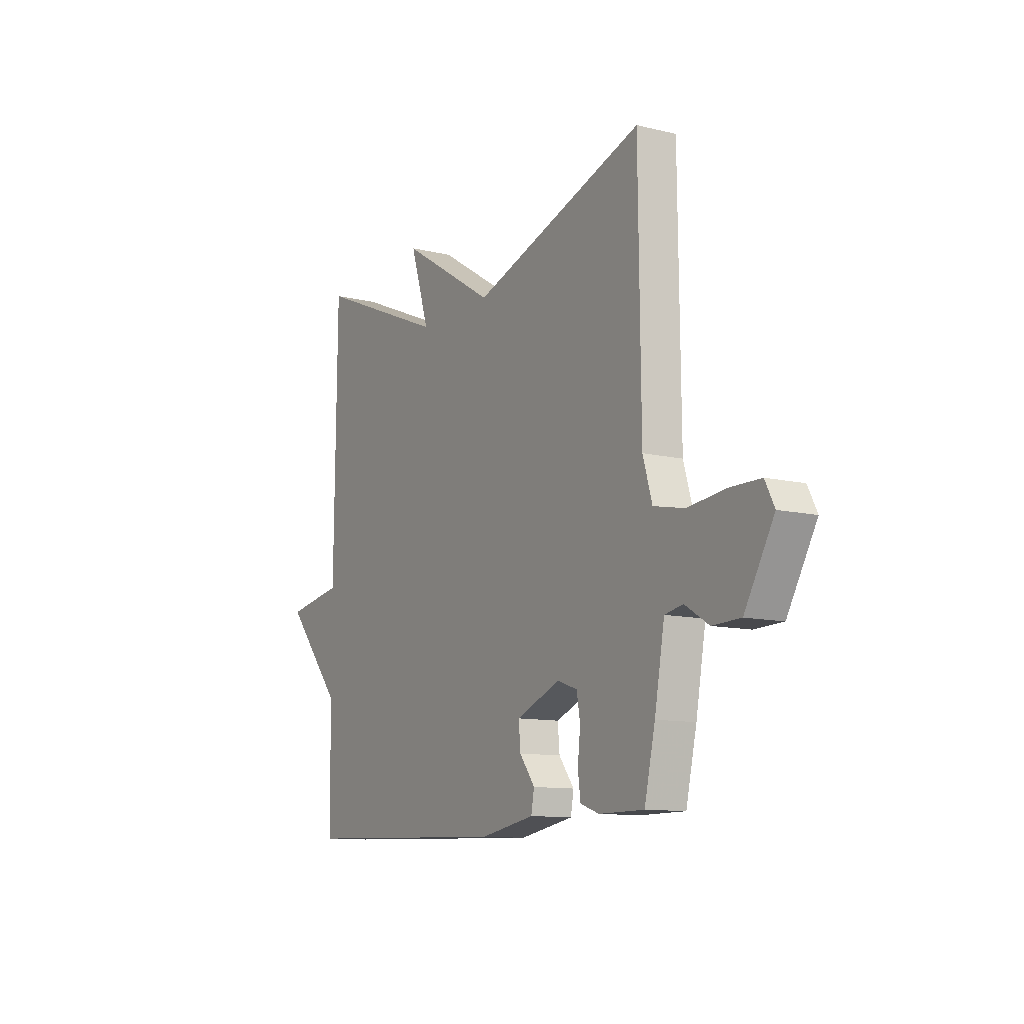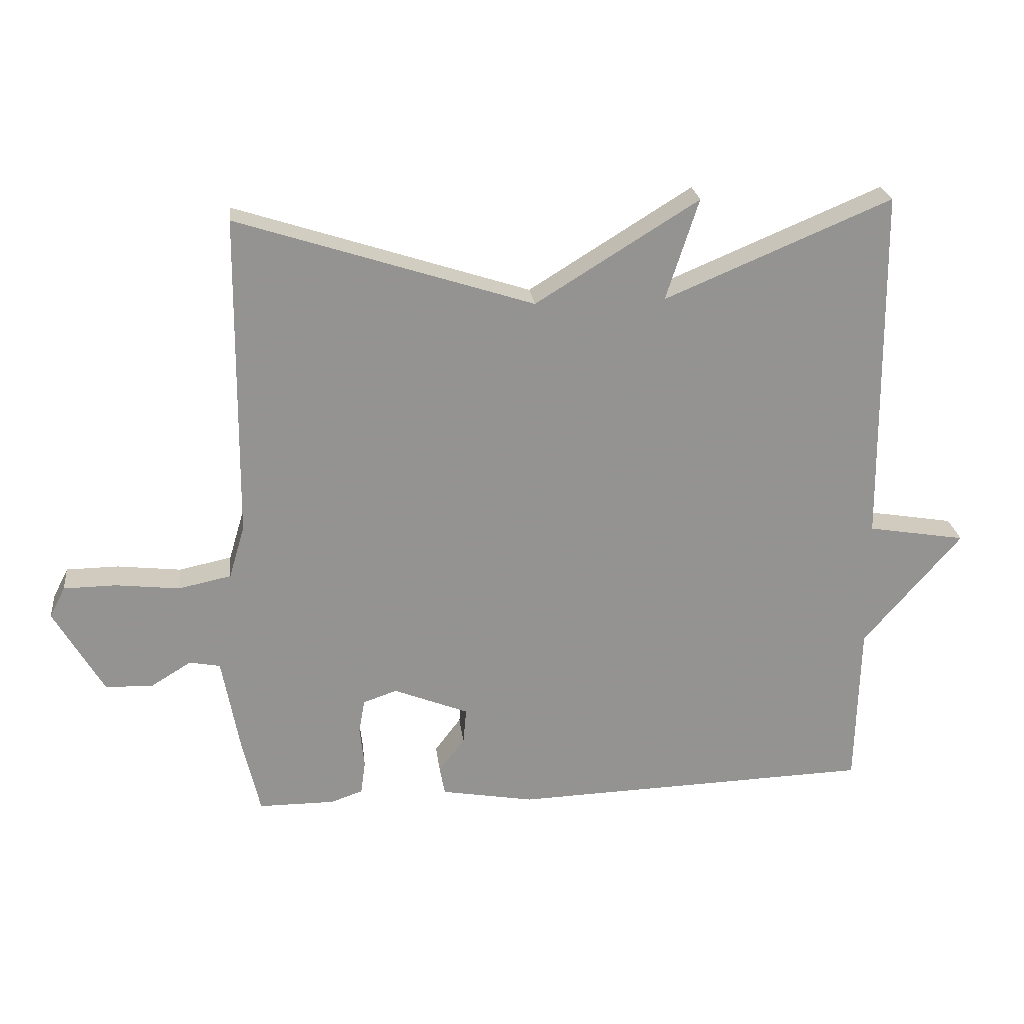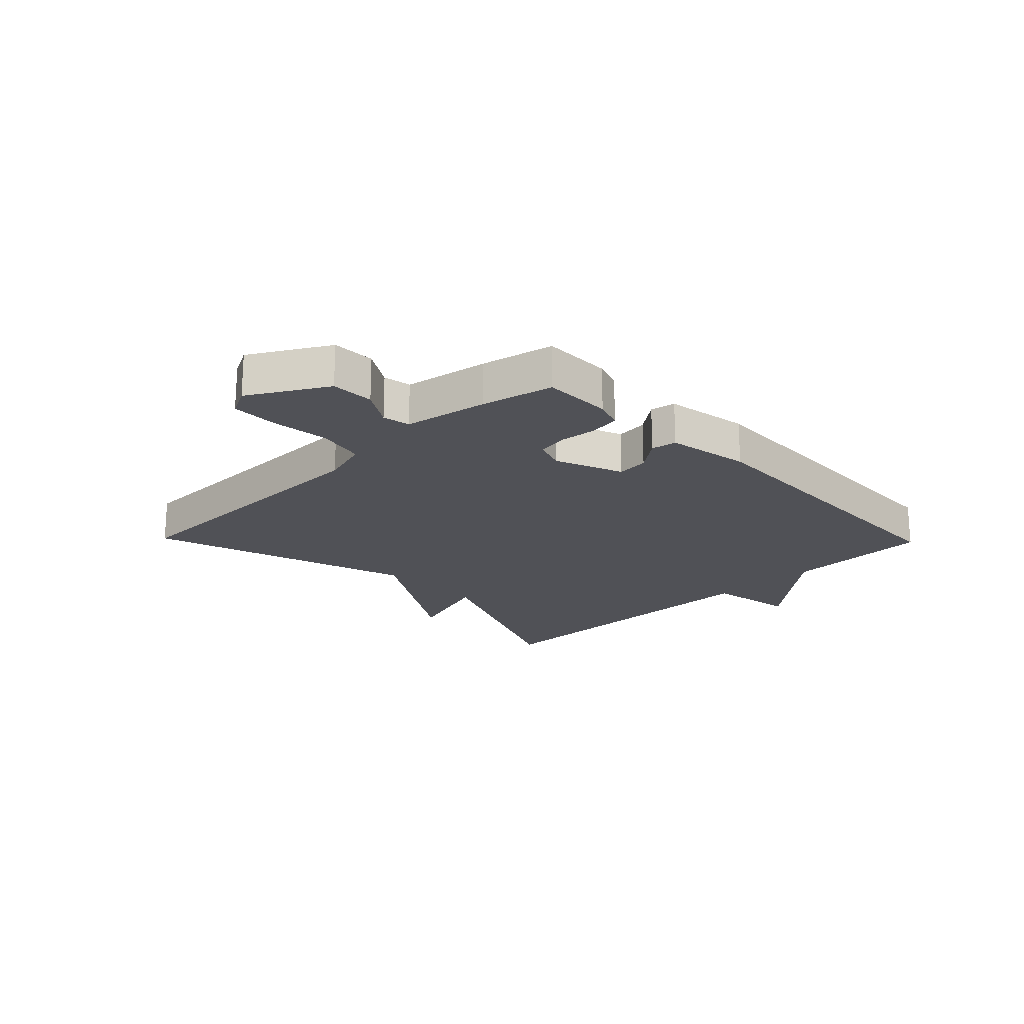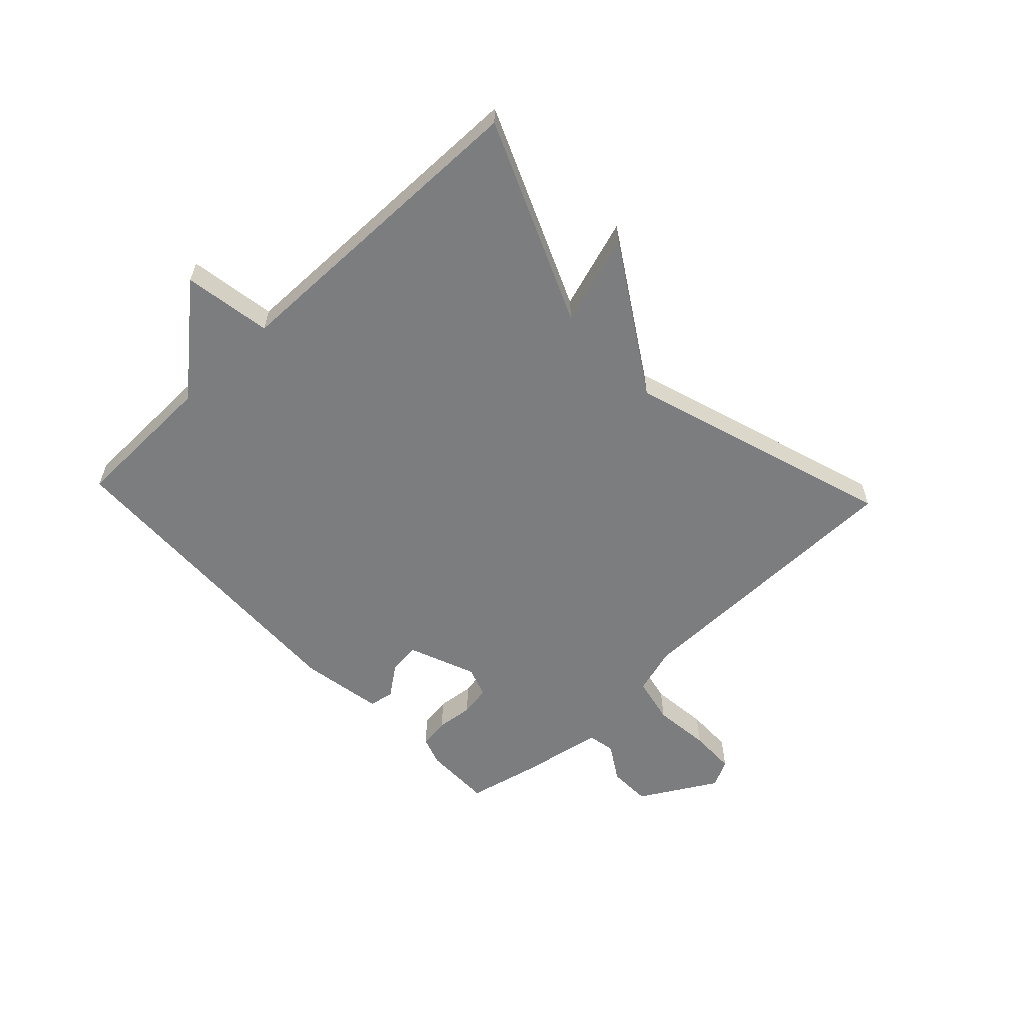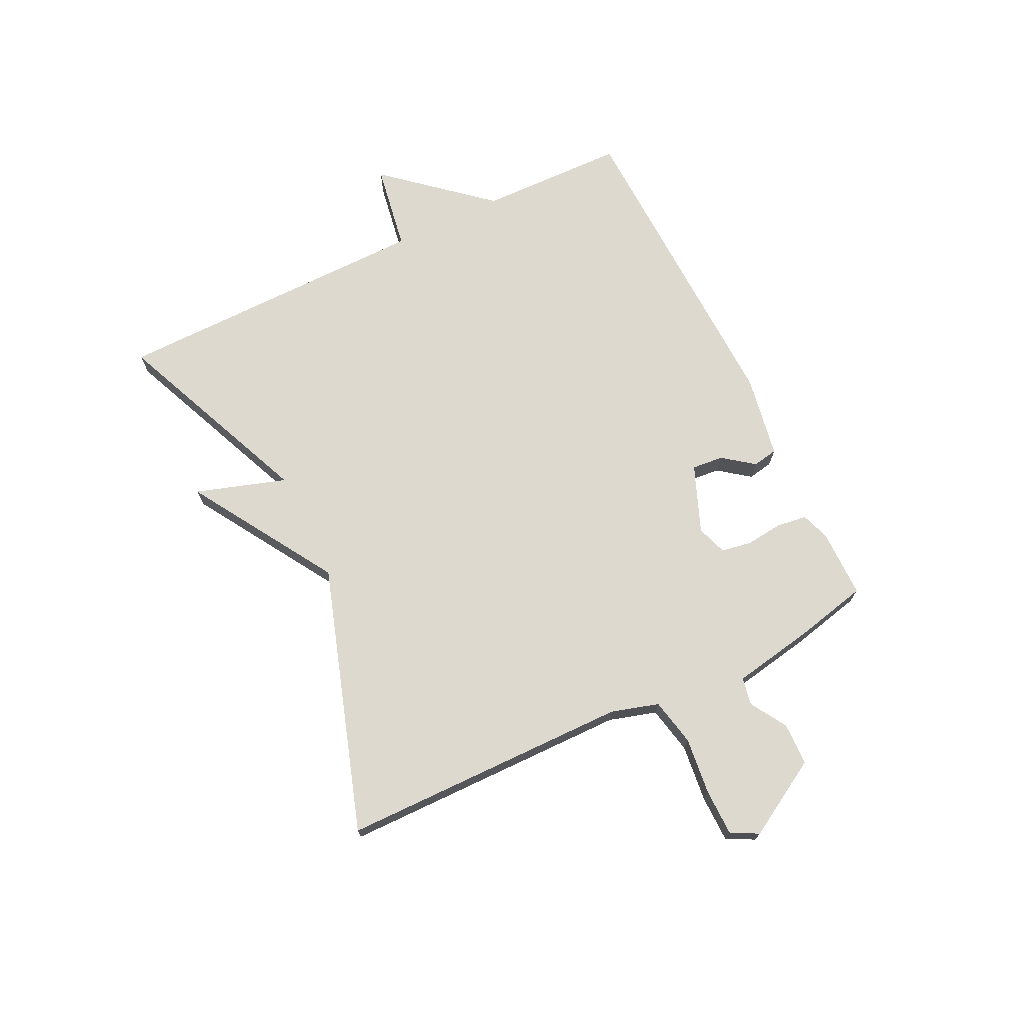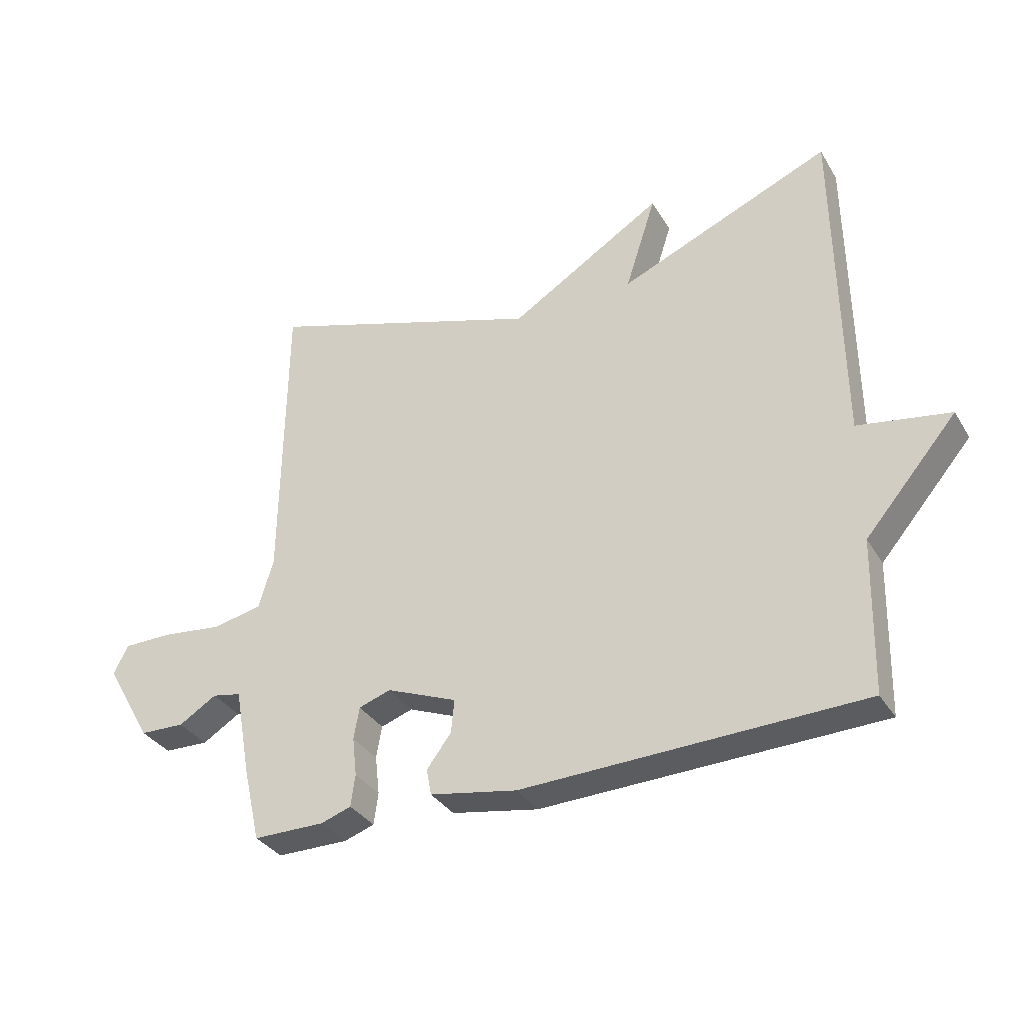
<metadata>
{"format":"obj","ext":"obj","renderer":"f3d","projection":"perspective","resolution":1024,"background":"white","views":[{"elev":-11.2,"azim":59.6,"up":"+Z"},{"elev":23.7,"azim":173.3,"up":"+Z"},{"elev":-20.3,"azim":134.1,"up":"+Y"},{"elev":-59.0,"azim":-46.7,"up":"+Y"},{"elev":71.5,"azim":64.1,"up":"+Y"},{"elev":-33.7,"azim":-153.1,"up":"+Z"}]}
</metadata>
<code>
v 0.5 0.07 -0.5
v 0.383 0.07 -0.5
v 0.334 0.07 -0.483
v 0.327 0.07 -0.431
v 0.334 0.07 -0.368
v 0.325 0.07 -0.316
v 0.273 0.07 -0.298
v 0.158 0.07 -0.344
v 0.163 0.07 -0.398
v 0.203 0.07 -0.451
v 0.195 0.07 -0.494
v 0.053 0.07 -0.519
v -0.5 0.07 -0.5
v -0.506 0.07 -0.249
v -0.656 0.07 -0.074
v -0.506 0.07 -0.049
v -0.5 0.07 0.5
v -0.153 0.07 0.354
v -0.203 0.07 0.509
v 0.047 0.07 0.354
v 0.5 0.07 0.5
v 0.505 0.07 0.004
v 0.529 0.07 -0.077
v 0.61 0.07 -0.094
v 0.708 0.07 -0.083
v 0.788 0.07 -0.084
v 0.812 0.07 -0.131
v 0.736 0.07 -0.262
v 0.663 0.07 -0.264
v 0.601 0.07 -0.226
v 0.554 0.07 -0.235
v 0.528 0.07 -0.378
v 0.5 0 -0.5
v 0.383 0 -0.5
v 0.334 0 -0.483
v 0.327 0 -0.431
v 0.334 0 -0.368
v 0.325 0 -0.316
v 0.273 0 -0.298
v 0.158 0 -0.344
v 0.163 0 -0.398
v 0.203 0 -0.451
v 0.195 0 -0.494
v 0.053 0 -0.519
v -0.5 0 -0.5
v -0.506 0 -0.249
v -0.656 0 -0.074
v -0.506 0 -0.049
v -0.5 0 0.5
v -0.153 0 0.354
v -0.203 0 0.509
v 0.047 0 0.354
v 0.5 0 0.5
v 0.505 0 0.004
v 0.529 0 -0.077
v 0.61 0 -0.094
v 0.708 0 -0.083
v 0.788 0 -0.084
v 0.812 0 -0.131
v 0.736 0 -0.262
v 0.663 0 -0.264
v 0.601 0 -0.226
v 0.554 0 -0.235
v 0.528 0 -0.378
f 3 4 5
f 2 3 5
f 1 2 5
f 32 1 5
f 31 32 5
f 28 29 30
f 27 28 30
f 26 27 30
f 25 26 30
f 24 25 30
f 23 24 30 31
f 31 5 6
f 23 31 6
f 22 23 6
f 22 6 7
f 21 22 7
f 20 21 7
f 20 7 8
f 19 20 8
f 18 19 8
f 18 8 9
f 17 18 9
f 16 17 9
f 10 11 12
f 9 10 12
f 16 9 12
f 15 16 12
f 14 15 12
f 12 13 14
f 37 36 35
f 37 35 34
f 37 34 33
f 37 33 64
f 37 64 63
f 62 61 60
f 62 60 59
f 62 59 58
f 62 58 57
f 62 57 56
f 63 62 56 55
f 38 37 63
f 38 63 55
f 38 55 54
f 39 38 54
f 39 54 53
f 39 53 52
f 40 39 52
f 40 52 51
f 40 51 50
f 41 40 50
f 41 50 49
f 41 49 48
f 44 43 42
f 44 42 41
f 44 41 48
f 44 48 47
f 44 47 46
f 46 45 44
f 1 33 34 2
f 2 34 35 3
f 3 35 36 4
f 4 36 37 5
f 5 37 38 6
f 6 38 39 7
f 7 39 40 8
f 8 40 41 9
f 9 41 42 10
f 10 42 43 11
f 11 43 44 12
f 12 44 45 13
f 13 45 46 14
f 14 46 47 15
f 15 47 48 16
f 16 48 49 17
f 17 49 50 18
f 18 50 51 19
f 19 51 52 20
f 20 52 53 21
f 21 53 54 22
f 22 54 55 23
f 23 55 56 24
f 24 56 57 25
f 25 57 58 26
f 26 58 59 27
f 27 59 60 28
f 28 60 61 29
f 29 61 62 30
f 30 62 63 31
f 31 63 64 32
f 32 64 33 1

</code>
